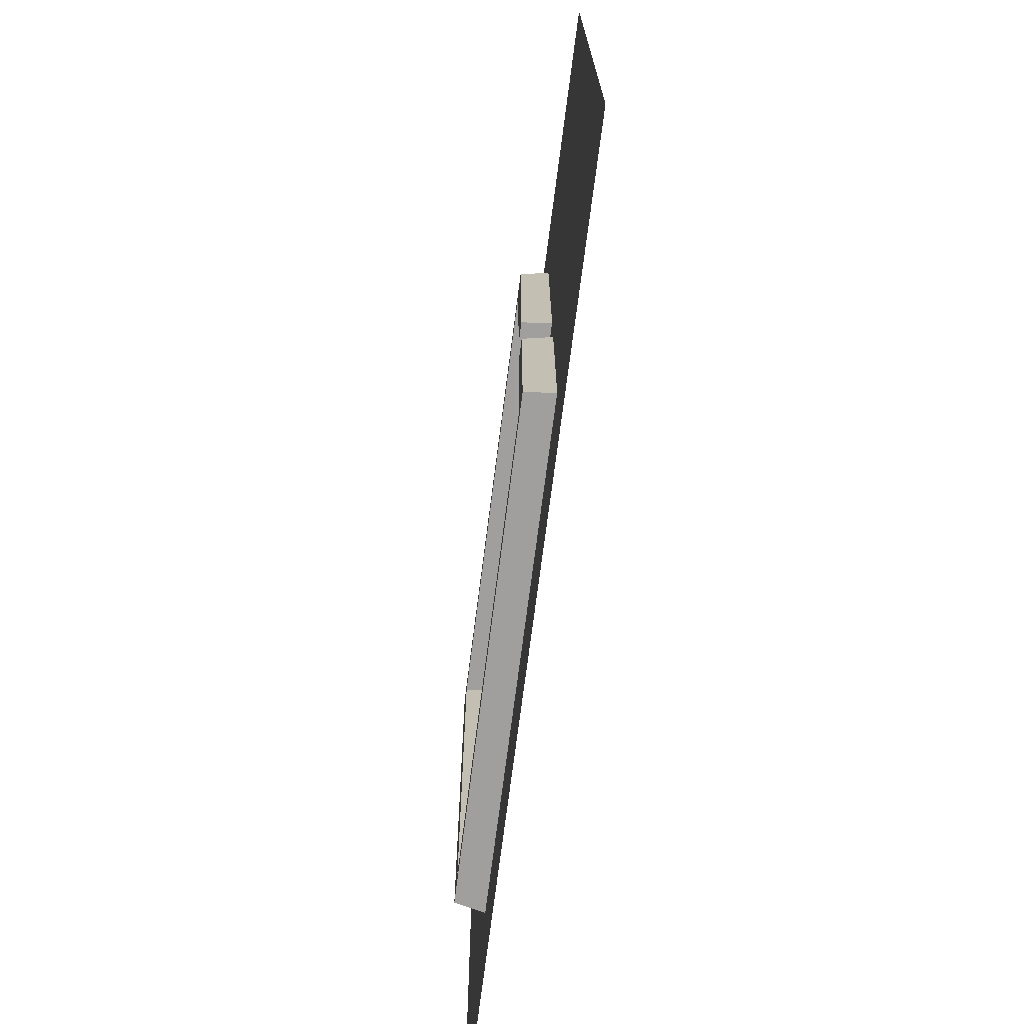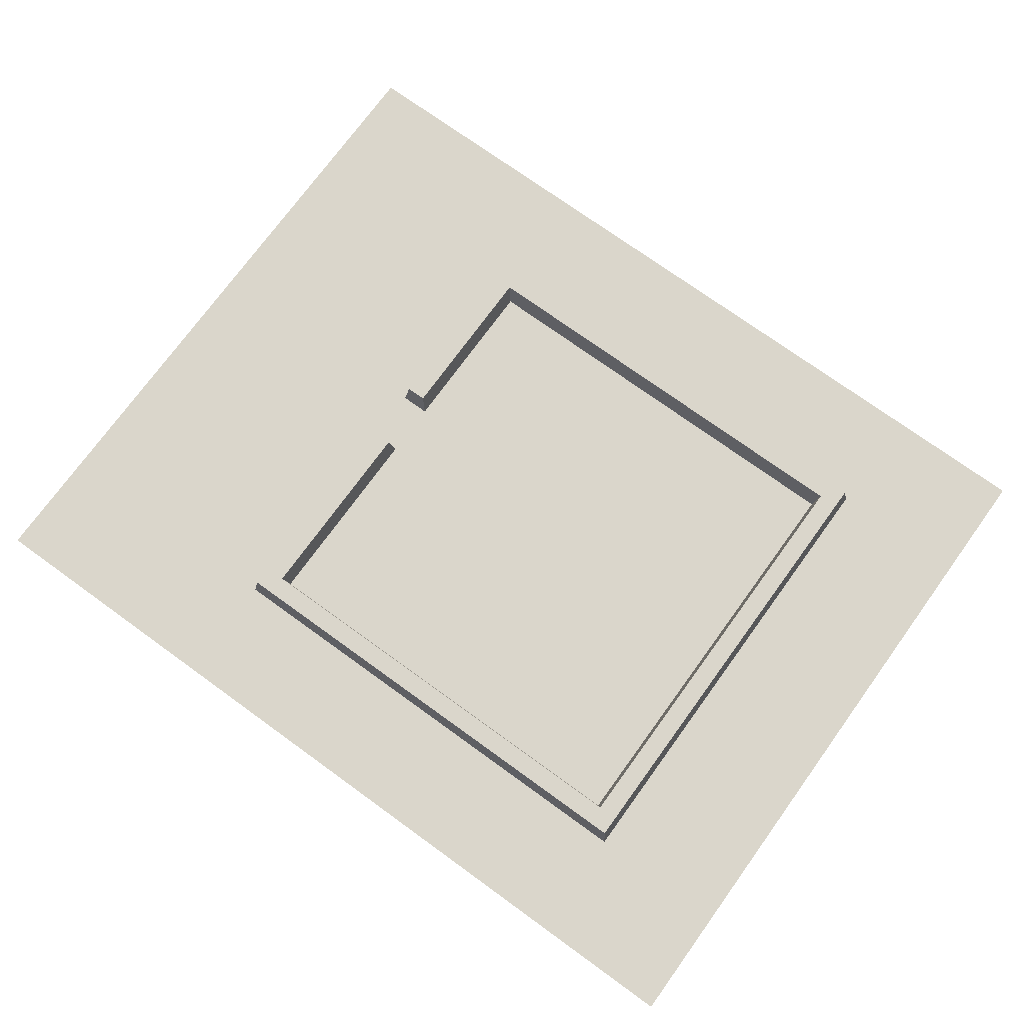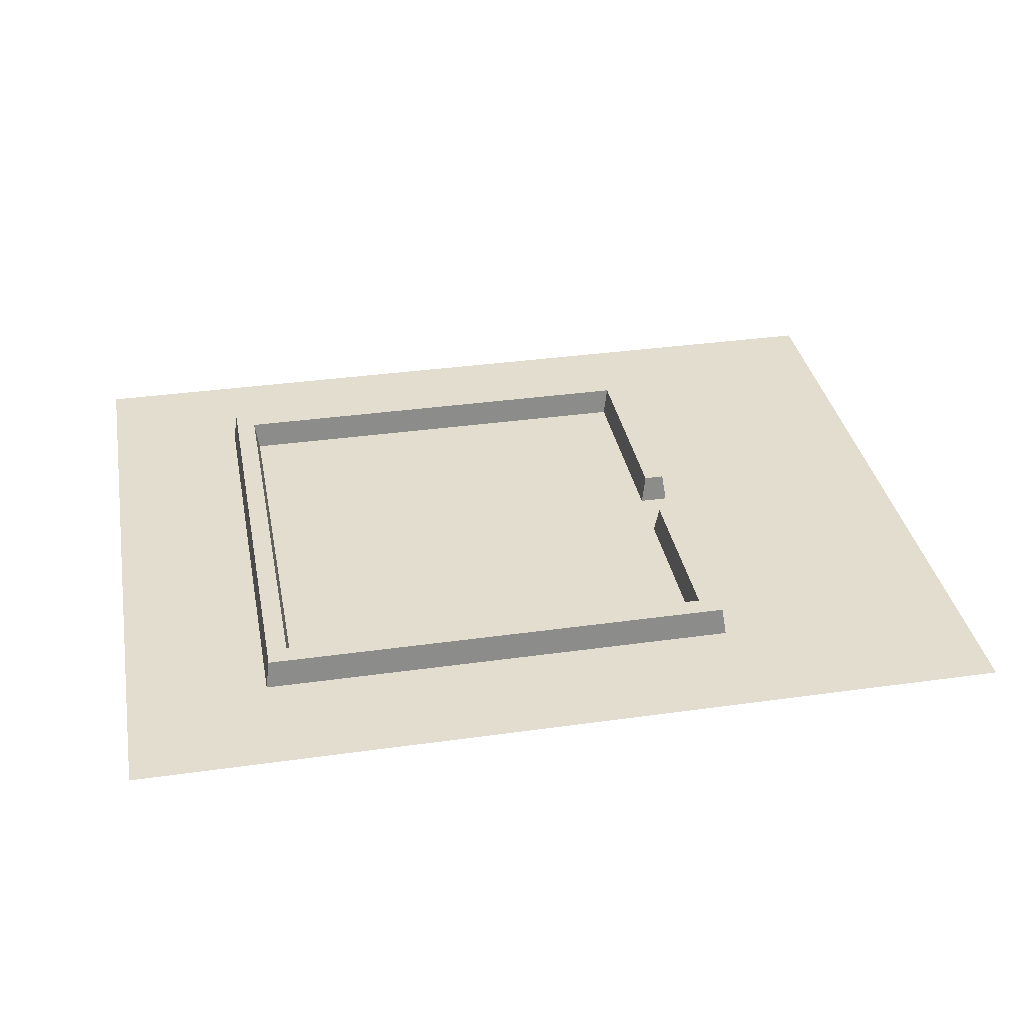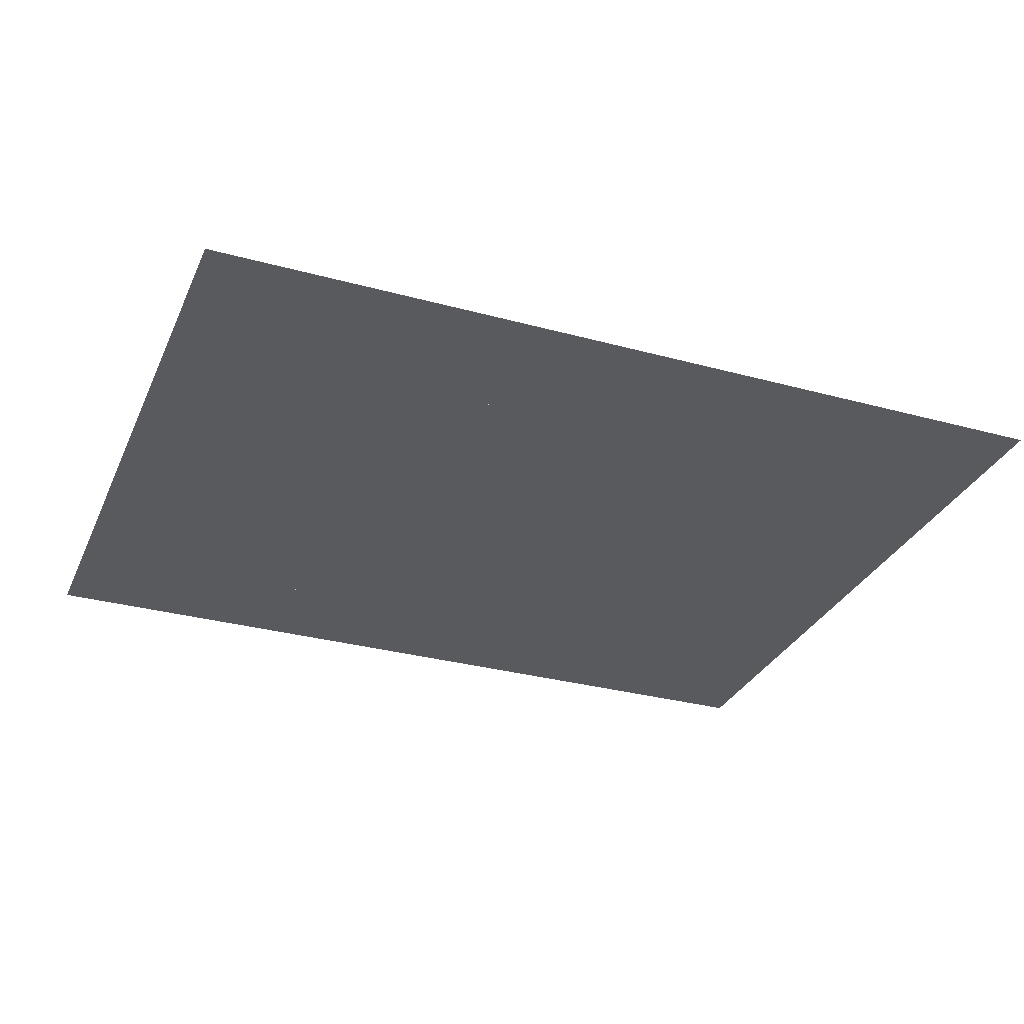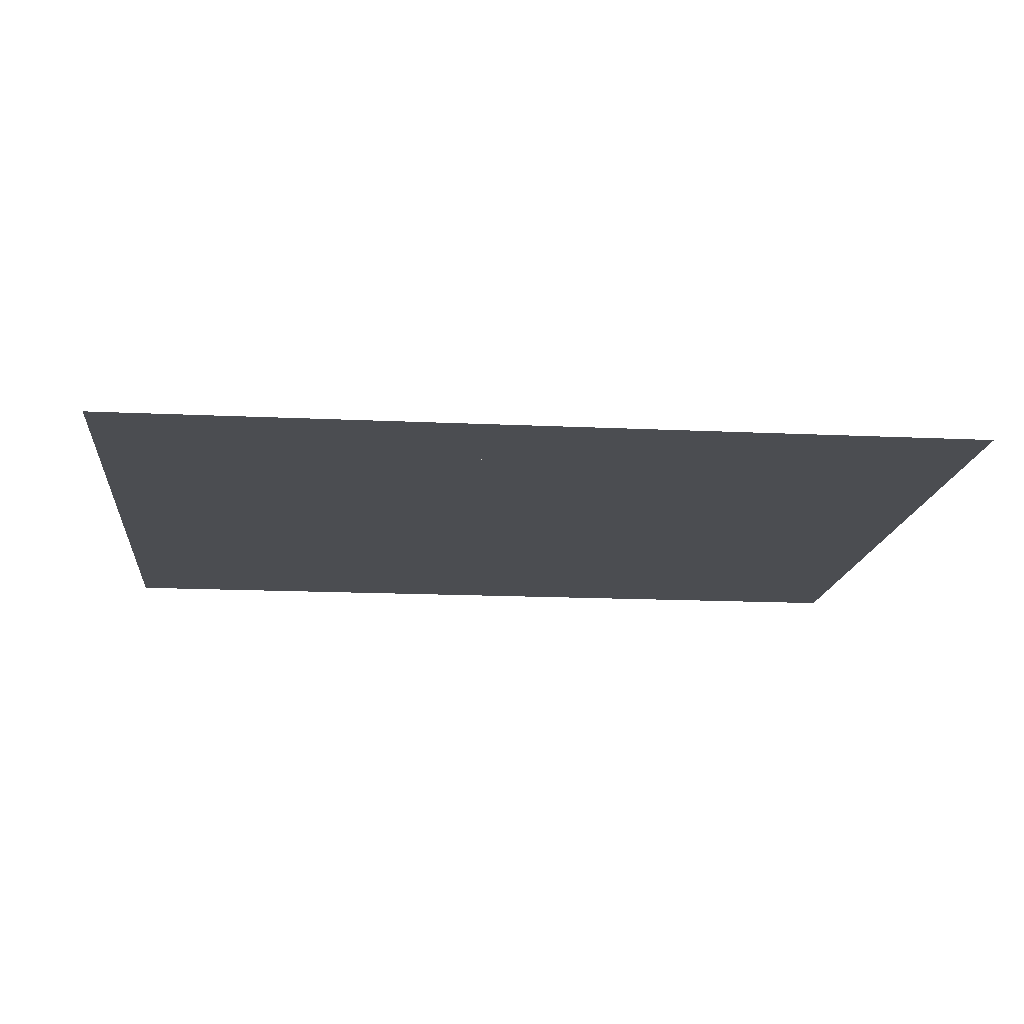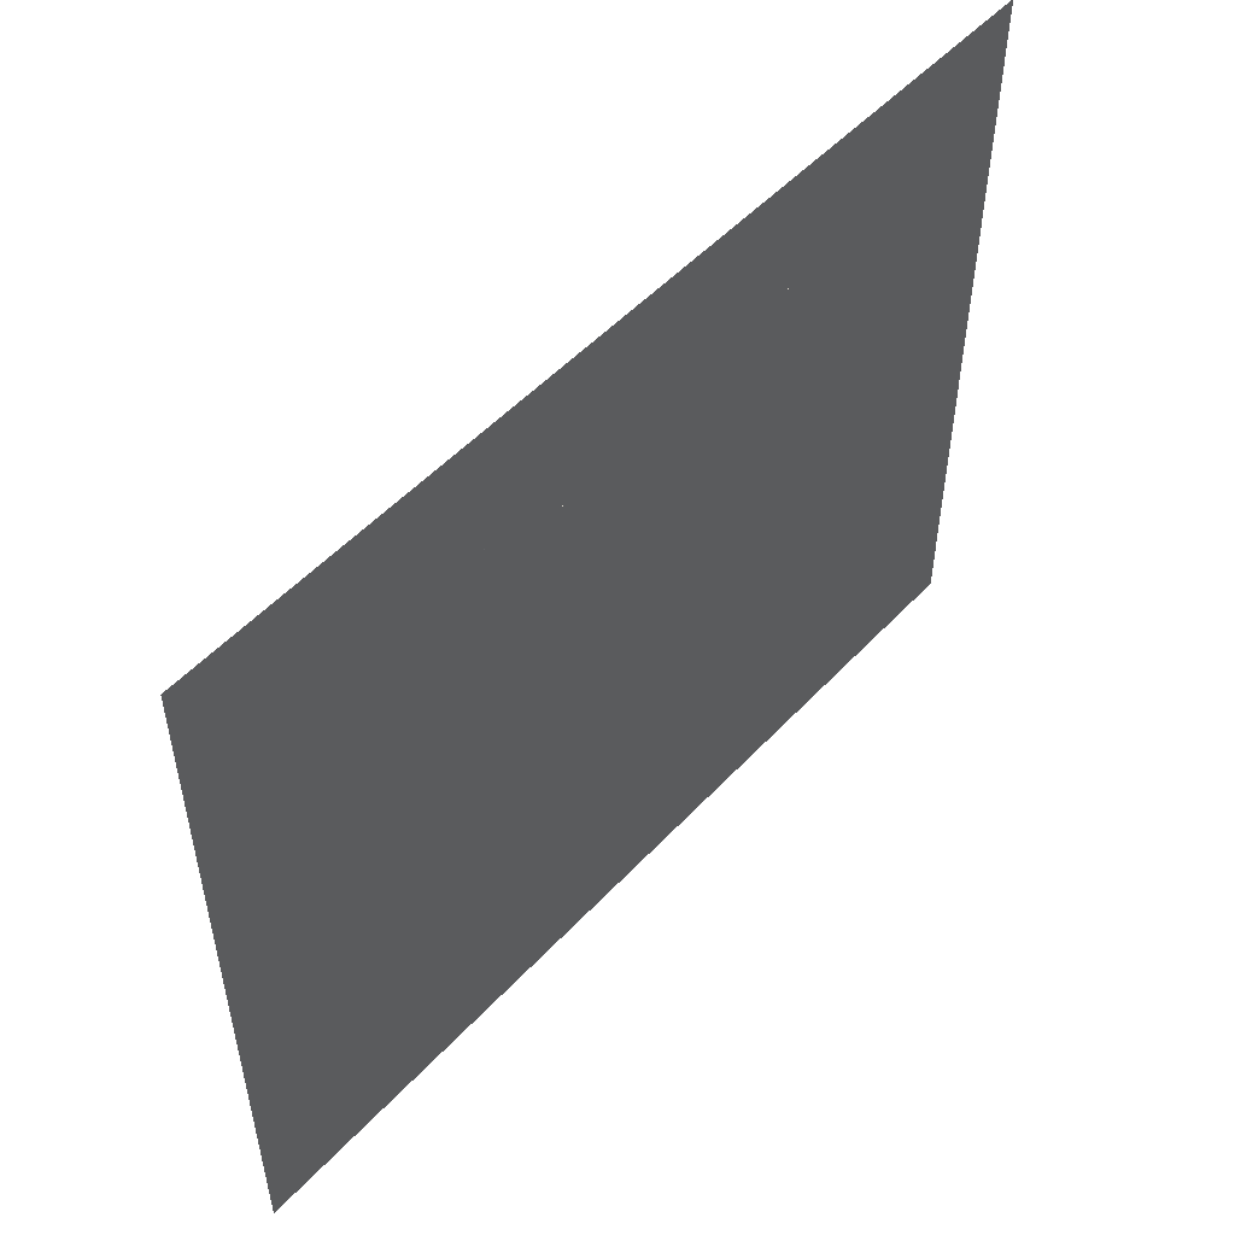
<metadata>
{"format":"obj","ext":"obj","renderer":"f3d","projection":"perspective","resolution":1024,"background":"white","views":[{"elev":-72.2,"azim":82.7,"up":"+Y"},{"elev":73.8,"azim":-144.1,"up":"+Z"},{"elev":34.9,"azim":-10.6,"up":"+Z"},{"elev":-31.1,"azim":-21.3,"up":"+Z"},{"elev":-15.8,"azim":174.3,"up":"+Z"},{"elev":51.8,"azim":131.4,"up":"+Y"}]}
</metadata>
<code>
o Plane
v 23.5 20.5 -0.02
v -7.5 20.5 -0.02
v 23.5 -4.5 -0.02
v -7.5 -4.5 -0.02
v 16.18 20.5 -0.02
v -2.178 20.5 -0.02
v -2.178 -4.5 -0.02
v 16.18 -4.5 -0.02
v 23.5 -1.164 -0.02
v 23.5 17.16 -0.02
v -7.5 17.16 -0.02
v -7.5 -1.164 -0.02
v 16.18 17.16 -0.02
v 16.18 -1.164 -0.02
v -2.178 17.16 -0.02
v -2.178 -1.164 -0.02
f 12 7 16
f 14 3 9
f 16 8 14
f 6 13 5
f 13 16 14
f 5 10 1
f 13 9 10
f 2 15 6
f 11 16 15
f 12 4 7
f 14 8 3
f 16 7 8
f 6 15 13
f 13 15 16
f 5 13 10
f 13 14 9
f 2 11 15
f 11 12 16
o Cube
v 14.5 6.5 -0.02
v 14.35 6.35 0.98
v 14.5 -0.49 -0.02
v 14.35 -0.34 0.98
v 13.5 6.5 -0.02
v 13.65 6.35 0.98
v 13.5 -0.49 -0.02
v 13.65 -0.34 0.98
v -1.54 16.5 -0.02
v -1.69 16.35 0.98
v -1.54 -0.49 -0.02
v -1.69 -0.34 0.98
v -2.54 16.5 -0.02
v -2.39 16.35 0.98
v -2.54 -0.49 -0.02
v -2.39 -0.34 0.98
v 13.5 15.5 -0.02
v 13.65 15.65 0.98
v -1.54 15.5 -0.02
v -1.69 15.65 0.98
v 13.5 16.5 -0.02
v 13.65 16.35 0.98
v -1.54 16.5 -0.02
v -1.69 16.35 0.98
v 13.5 -0.49 -0.02
v 13.65 -0.34 0.98
v -1.54 -0.49 -0.02
v -1.69 -0.34 0.98
v 13.5 0.51 -0.02
v 13.65 0.36 0.98
v -1.54 0.51 -0.02
v -1.69 0.36 0.98
v 14.5 16.5 -0.02
v 14.35 16.35 0.98
v 14.5 8.51 -0.02
v 14.35 8.66 0.98
v 13.5 16.5 -0.02
v 13.65 16.35 0.98
v 13.5 8.51 -0.02
v 13.65 8.66 0.98
f 18 19 17
f 20 23 19
f 23 22 21
f 22 17 21
f 20 22 24
f 26 27 25
f 27 32 31
f 31 30 29
f 30 25 29
f 28 30 32
f 33 36 35
f 35 40 39
f 40 37 39
f 37 34 33
f 36 38 40
f 41 44 43
f 44 47 43
f 48 45 47
f 45 42 41
f 44 46 48
f 49 52 51
f 52 55 51
f 56 53 55
f 54 49 53
f 52 54 56
f 18 20 19
f 20 24 23
f 23 24 22
f 22 18 17
f 20 18 22
f 26 28 27
f 27 28 32
f 31 32 30
f 30 26 25
f 28 26 30
f 33 34 36
f 35 36 40
f 40 38 37
f 37 38 34
f 36 34 38
f 41 42 44
f 44 48 47
f 48 46 45
f 45 46 42
f 44 42 46
f 49 50 52
f 52 56 55
f 56 54 53
f 54 50 49
f 52 50 54

</code>
